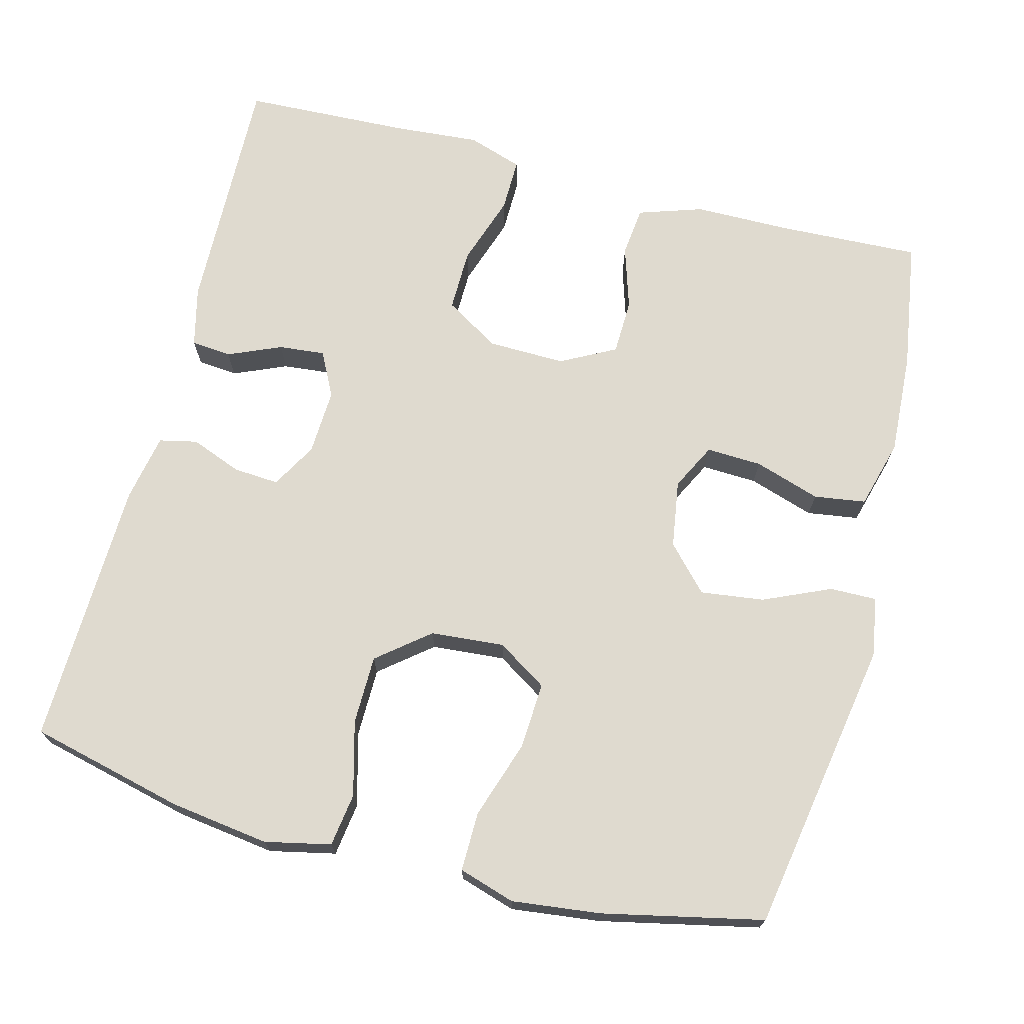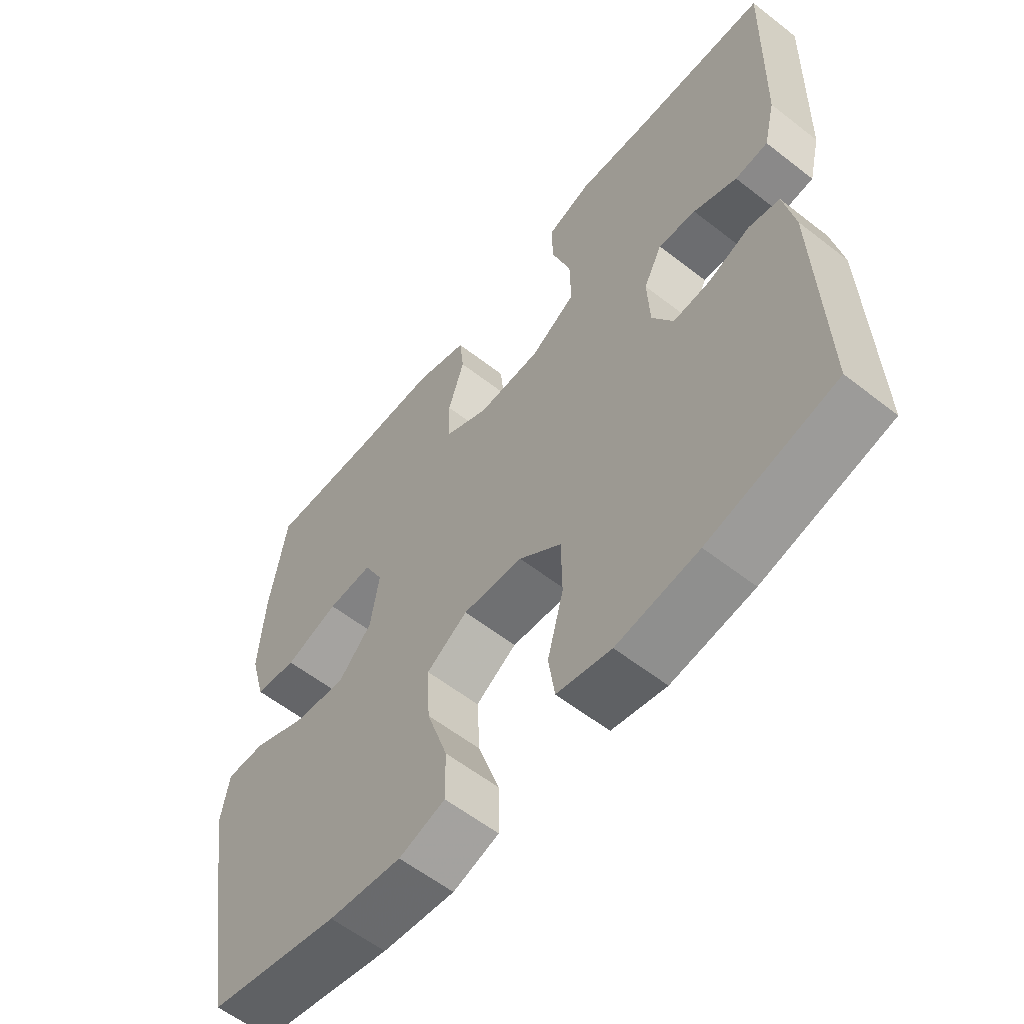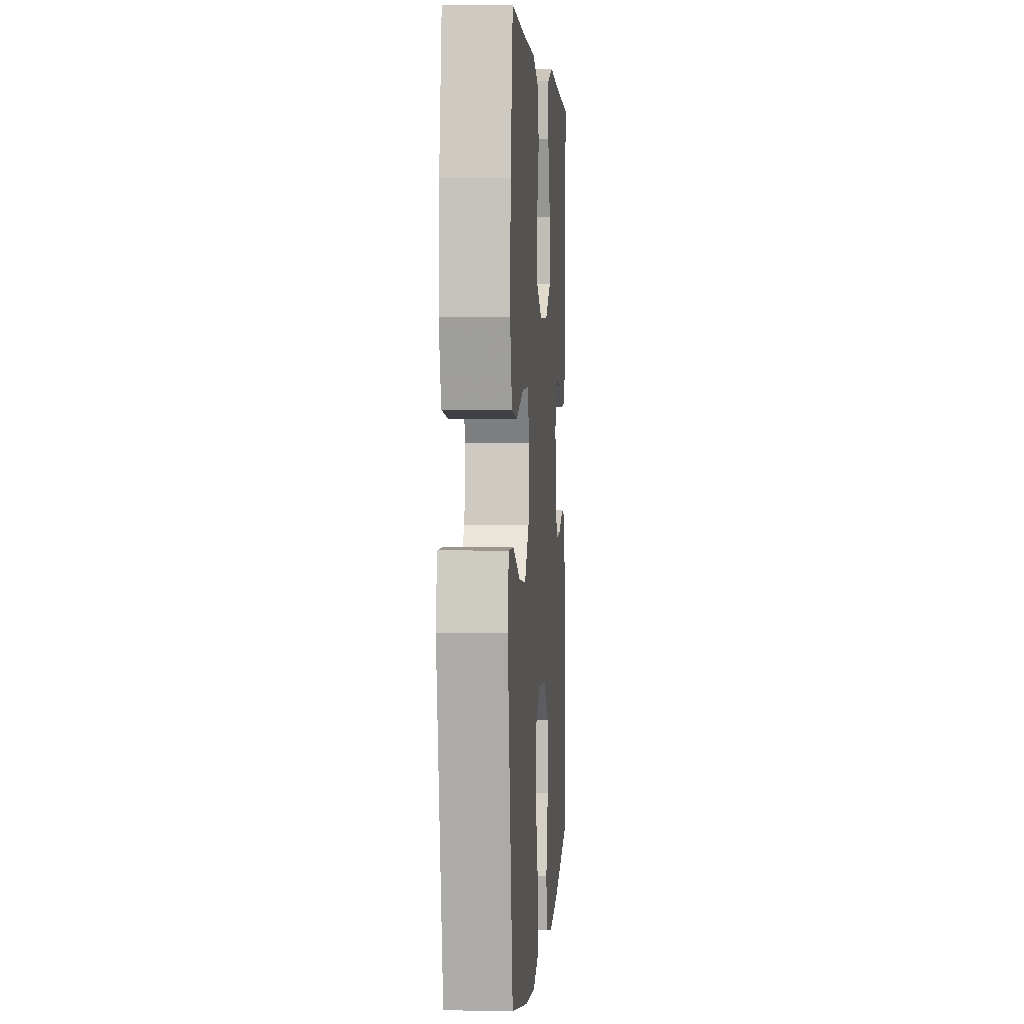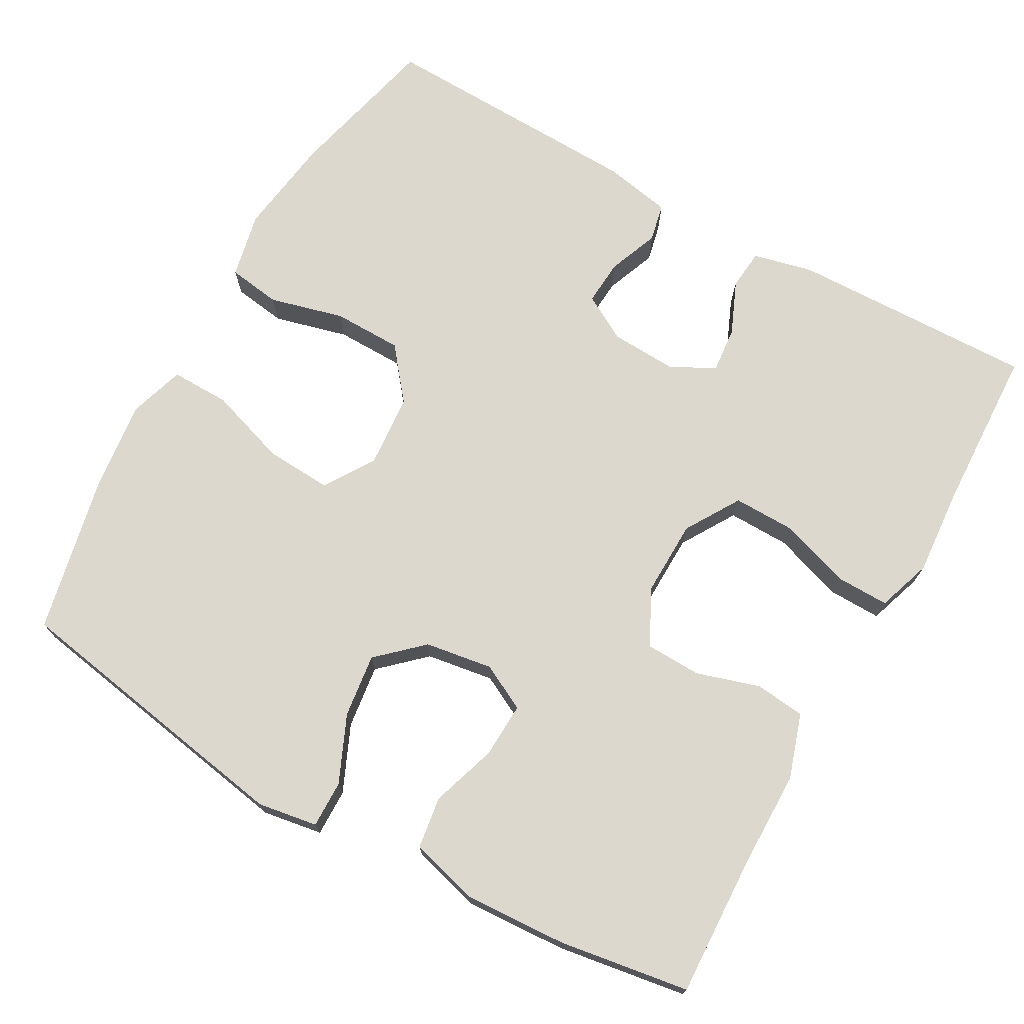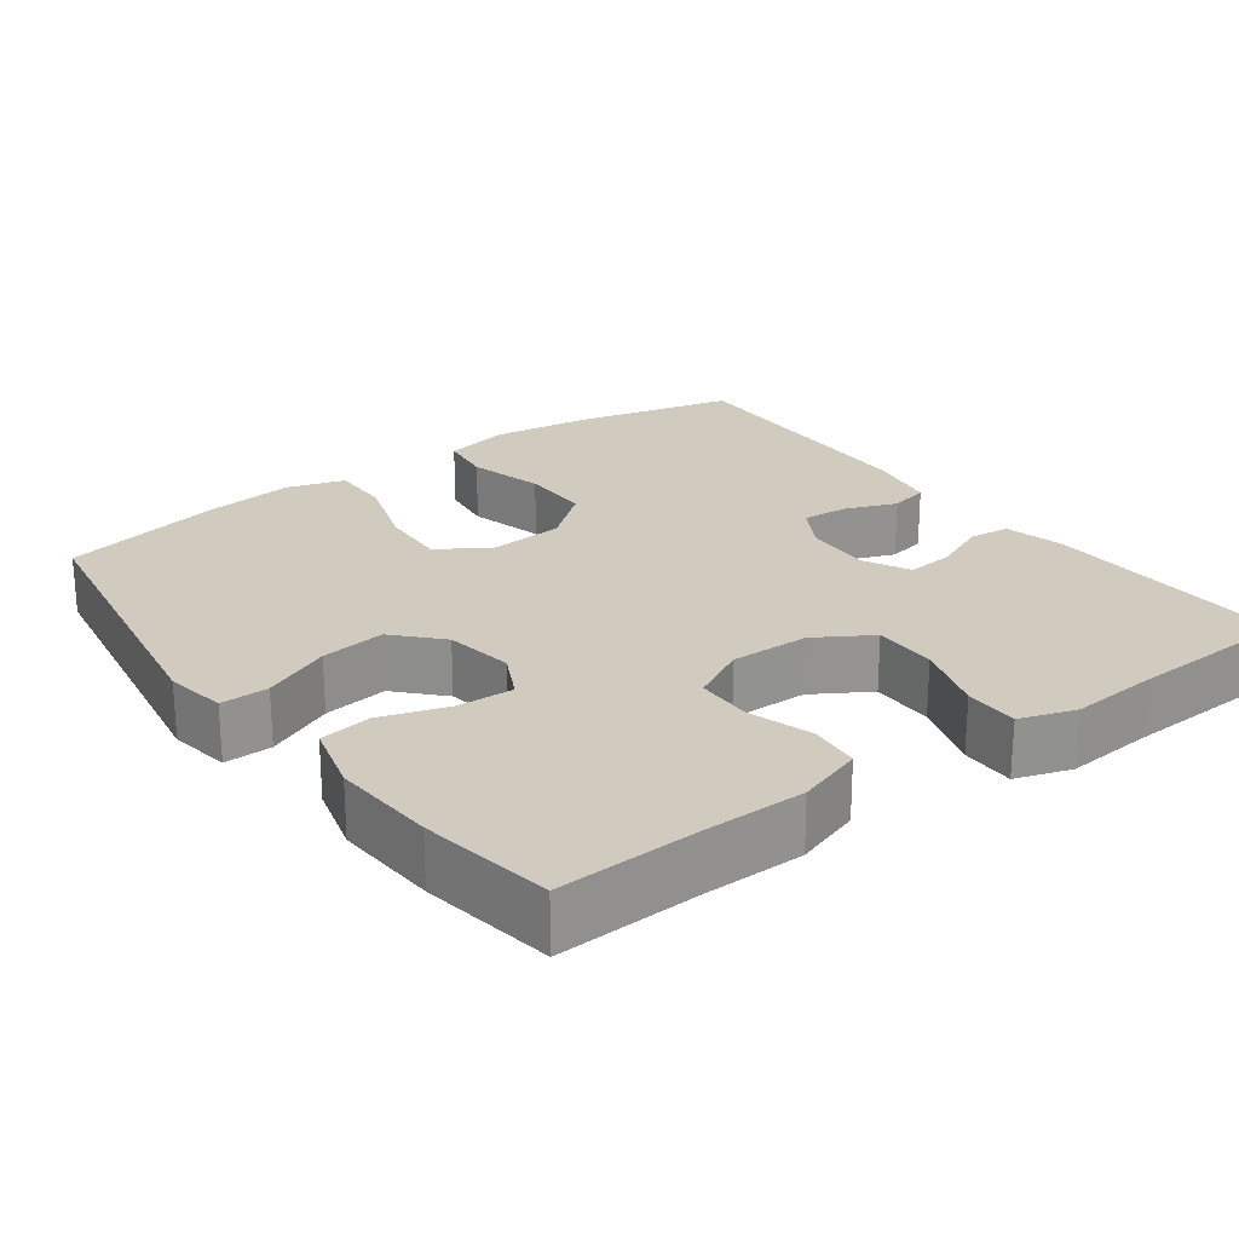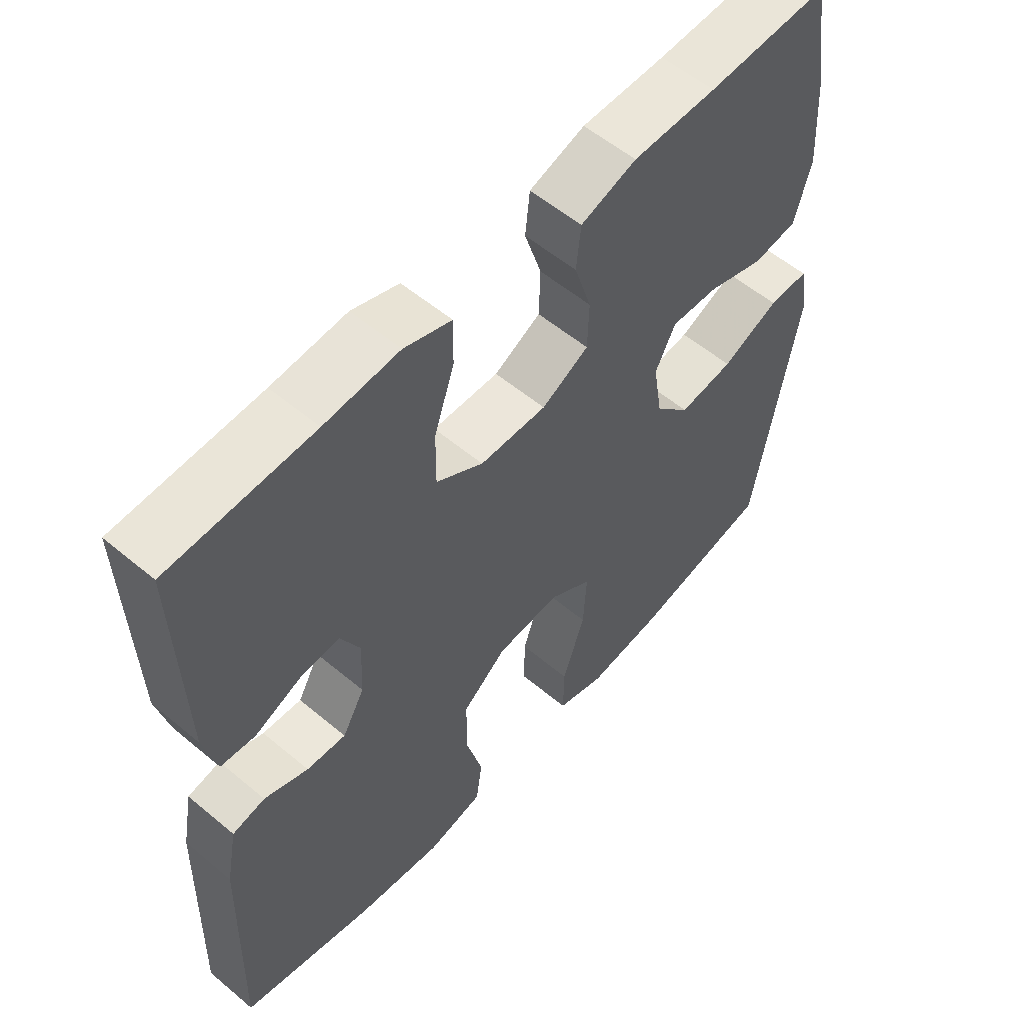
<metadata>
{"format":"obj","ext":"obj","renderer":"f3d","projection":"perspective","resolution":1024,"background":"white","views":[{"elev":70.8,"azim":-165.4,"up":"+Y"},{"elev":-58.8,"azim":51.2,"up":"+Z"},{"elev":3.2,"azim":-85.8,"up":"+Z"},{"elev":72.5,"azim":-60.6,"up":"+Y"},{"elev":23.5,"azim":-36.5,"up":"+Y"},{"elev":56.3,"azim":131.2,"up":"+Z"}]}
</metadata>
<code>
v 0.5 0.07 0.5
v 0.491 0.07 0.177
v 0.472 0.07 0.098
v 0.419 0.07 0.093
v 0.349 0.07 0.123
v 0.288 0.07 0.129
v 0.258 0.07 0.07
v 0.262 0.07 -0.017
v 0.296 0.07 -0.077
v 0.356 0.07 -0.073
v 0.423 0.07 -0.047
v 0.473 0.07 -0.058
v 0.49 0.07 -0.147
v 0.5 0.07 -0.5
v 0.296 0.07 -0.549
v 0.165 0.07 -0.567
v 0.078 0.07 -0.548
v 0.068 0.07 -0.478
v 0.094 0.07 -0.38
v 0.093 0.07 -0.289
v 0.025 0.07 -0.234
v -0.072 0.07 -0.226
v -0.138 0.07 -0.268
v -0.133 0.07 -0.356
v -0.099 0.07 -0.459
v -0.098 0.07 -0.537
v -0.172 0.07 -0.56
v -0.289 0.07 -0.546
v -0.5 0.07 -0.5
v -0.566 0.07 -0.112
v -0.553 0.07 -0.033
v -0.491 0.07 -0.034
v -0.403 0.07 -0.073
v -0.319 0.07 -0.084
v -0.265 0.07 -0.026
v -0.251 0.07 0.063
v -0.282 0.07 0.124
v -0.355 0.07 0.121
v -0.442 0.07 0.093
v -0.51 0.07 0.103
v -0.535 0.07 0.194
v -0.527 0.07 0.329
v -0.5 0.07 0.5
v -0.314 0.07 0.492
v -0.186 0.07 0.491
v -0.101 0.07 0.463
v -0.094 0.07 0.397
v -0.12 0.07 0.314
v -0.118 0.07 0.241
v -0.046 0.07 0.203
v 0.056 0.07 0.205
v 0.128 0.07 0.249
v 0.127 0.07 0.331
v 0.096 0.07 0.424
v 0.095 0.07 0.494
v 0.167 0.07 0.518
v 0.281 0.07 0.509
v 0.5 0 0.5
v 0.491 0 0.177
v 0.472 0 0.098
v 0.419 0 0.093
v 0.349 0 0.123
v 0.288 0 0.129
v 0.258 0 0.07
v 0.262 0 -0.017
v 0.296 0 -0.077
v 0.356 0 -0.073
v 0.423 0 -0.047
v 0.473 0 -0.058
v 0.49 0 -0.147
v 0.5 0 -0.5
v 0.296 0 -0.549
v 0.165 0 -0.567
v 0.078 0 -0.548
v 0.068 0 -0.478
v 0.094 0 -0.38
v 0.093 0 -0.289
v 0.025 0 -0.234
v -0.072 0 -0.226
v -0.138 0 -0.268
v -0.133 0 -0.356
v -0.099 0 -0.459
v -0.098 0 -0.537
v -0.172 0 -0.56
v -0.289 0 -0.546
v -0.5 0 -0.5
v -0.566 0 -0.112
v -0.553 0 -0.033
v -0.491 0 -0.034
v -0.403 0 -0.073
v -0.319 0 -0.084
v -0.265 0 -0.026
v -0.251 0 0.063
v -0.282 0 0.124
v -0.355 0 0.121
v -0.442 0 0.093
v -0.51 0 0.103
v -0.535 0 0.194
v -0.527 0 0.329
v -0.5 0 0.5
v -0.314 0 0.492
v -0.186 0 0.491
v -0.101 0 0.463
v -0.094 0 0.397
v -0.12 0 0.314
v -0.118 0 0.241
v -0.046 0 0.203
v 0.056 0 0.205
v 0.128 0 0.249
v 0.127 0 0.331
v 0.096 0 0.424
v 0.095 0 0.494
v 0.167 0 0.518
v 0.281 0 0.509
f 55 56 57
f 54 55 57
f 53 54 57
f 3 4 5
f 2 3 5
f 1 2 5
f 57 1 5
f 53 57 5
f 52 53 5
f 51 52 5 6
f 50 51 6 7
f 46 47 48
f 45 46 48
f 44 45 48
f 44 48 49
f 43 44 49
f 42 43 49
f 41 42 49
f 40 41 49
f 39 40 49
f 38 39 49
f 37 38 49 50
f 31 32 33
f 30 31 33
f 29 30 33
f 28 29 33
f 27 28 33
f 26 27 33
f 25 26 33
f 24 25 33
f 23 24 33 34
f 22 23 34 35
f 17 18 19
f 16 17 19
f 15 16 19
f 14 15 19
f 13 14 19
f 12 13 19
f 11 12 19
f 10 11 19
f 9 10 19 20
f 8 9 20 21
f 8 21 22
f 7 8 22
f 50 7 22
f 37 50 22
f 36 37 22
f 22 35 36
f 114 113 112
f 114 112 111
f 114 111 110
f 62 61 60
f 62 60 59
f 62 59 58
f 62 58 114
f 62 114 110
f 62 110 109
f 63 62 109 108
f 64 63 108 107
f 105 104 103
f 105 103 102
f 105 102 101
f 106 105 101
f 106 101 100
f 106 100 99
f 106 99 98
f 106 98 97
f 106 97 96
f 106 96 95
f 107 106 95 94
f 90 89 88
f 90 88 87
f 90 87 86
f 90 86 85
f 90 85 84
f 90 84 83
f 90 83 82
f 90 82 81
f 91 90 81 80
f 92 91 80 79
f 76 75 74
f 76 74 73
f 76 73 72
f 76 72 71
f 76 71 70
f 76 70 69
f 76 69 68
f 76 68 67
f 77 76 67 66
f 78 77 66 65
f 79 78 65
f 79 65 64
f 79 64 107
f 79 107 94
f 79 94 93
f 93 92 79
f 1 58 59 2
f 2 59 60 3
f 3 60 61 4
f 4 61 62 5
f 5 62 63 6
f 6 63 64 7
f 7 64 65 8
f 8 65 66 9
f 9 66 67 10
f 10 67 68 11
f 11 68 69 12
f 12 69 70 13
f 13 70 71 14
f 14 71 72 15
f 15 72 73 16
f 16 73 74 17
f 17 74 75 18
f 18 75 76 19
f 19 76 77 20
f 20 77 78 21
f 21 78 79 22
f 22 79 80 23
f 23 80 81 24
f 24 81 82 25
f 25 82 83 26
f 26 83 84 27
f 27 84 85 28
f 28 85 86 29
f 29 86 87 30
f 30 87 88 31
f 31 88 89 32
f 32 89 90 33
f 33 90 91 34
f 34 91 92 35
f 35 92 93 36
f 36 93 94 37
f 37 94 95 38
f 38 95 96 39
f 39 96 97 40
f 40 97 98 41
f 41 98 99 42
f 42 99 100 43
f 43 100 101 44
f 44 101 102 45
f 45 102 103 46
f 46 103 104 47
f 47 104 105 48
f 48 105 106 49
f 49 106 107 50
f 50 107 108 51
f 51 108 109 52
f 52 109 110 53
f 53 110 111 54
f 54 111 112 55
f 55 112 113 56
f 56 113 114 57
f 57 114 58 1

</code>
